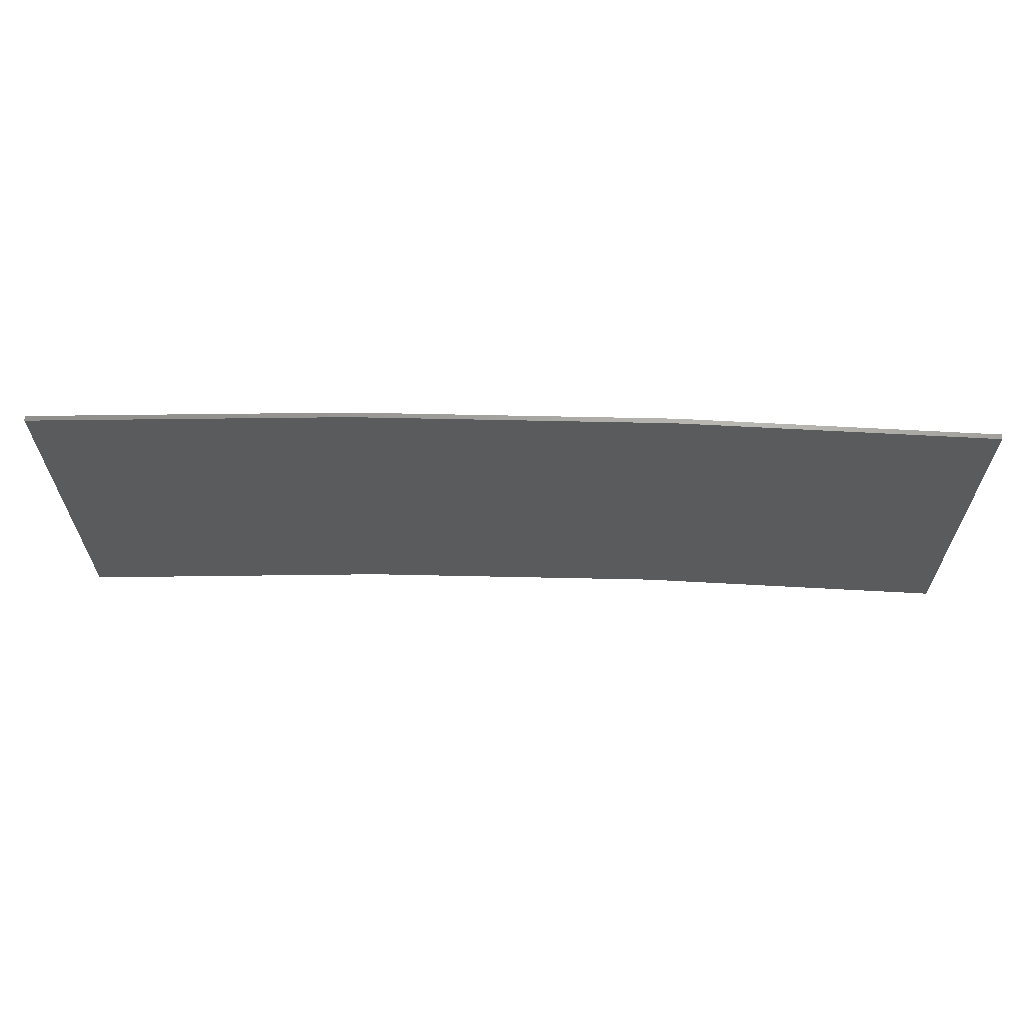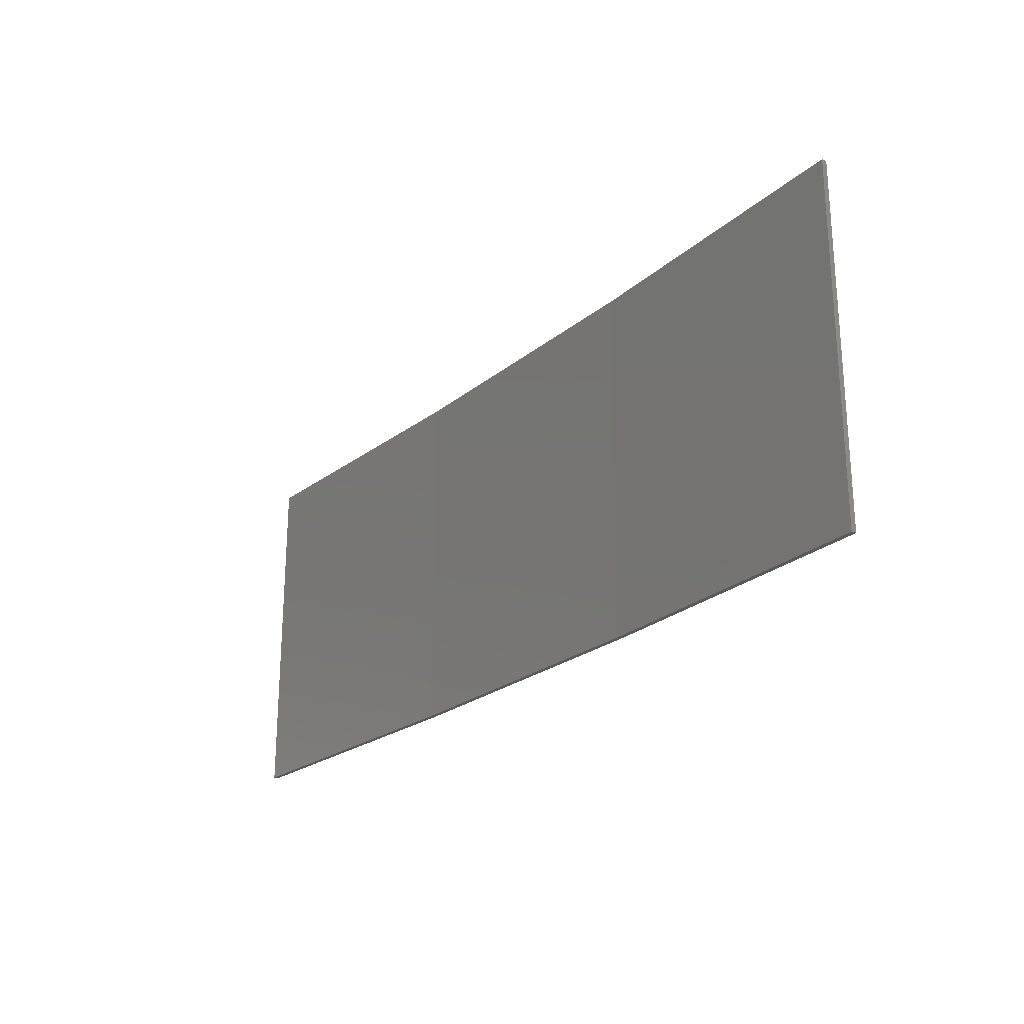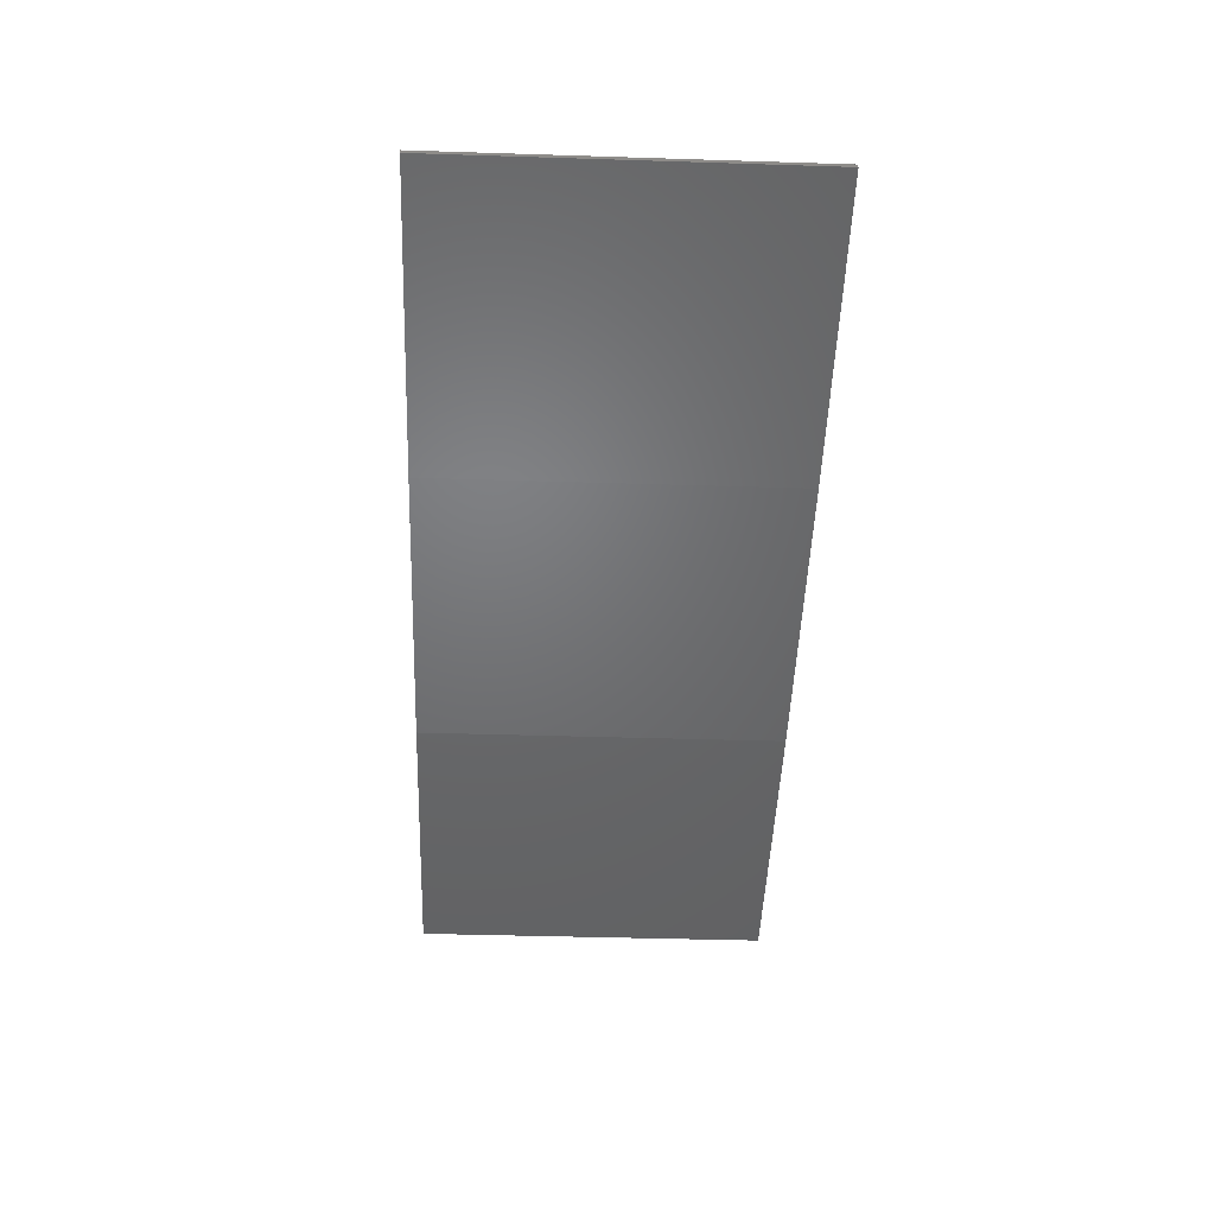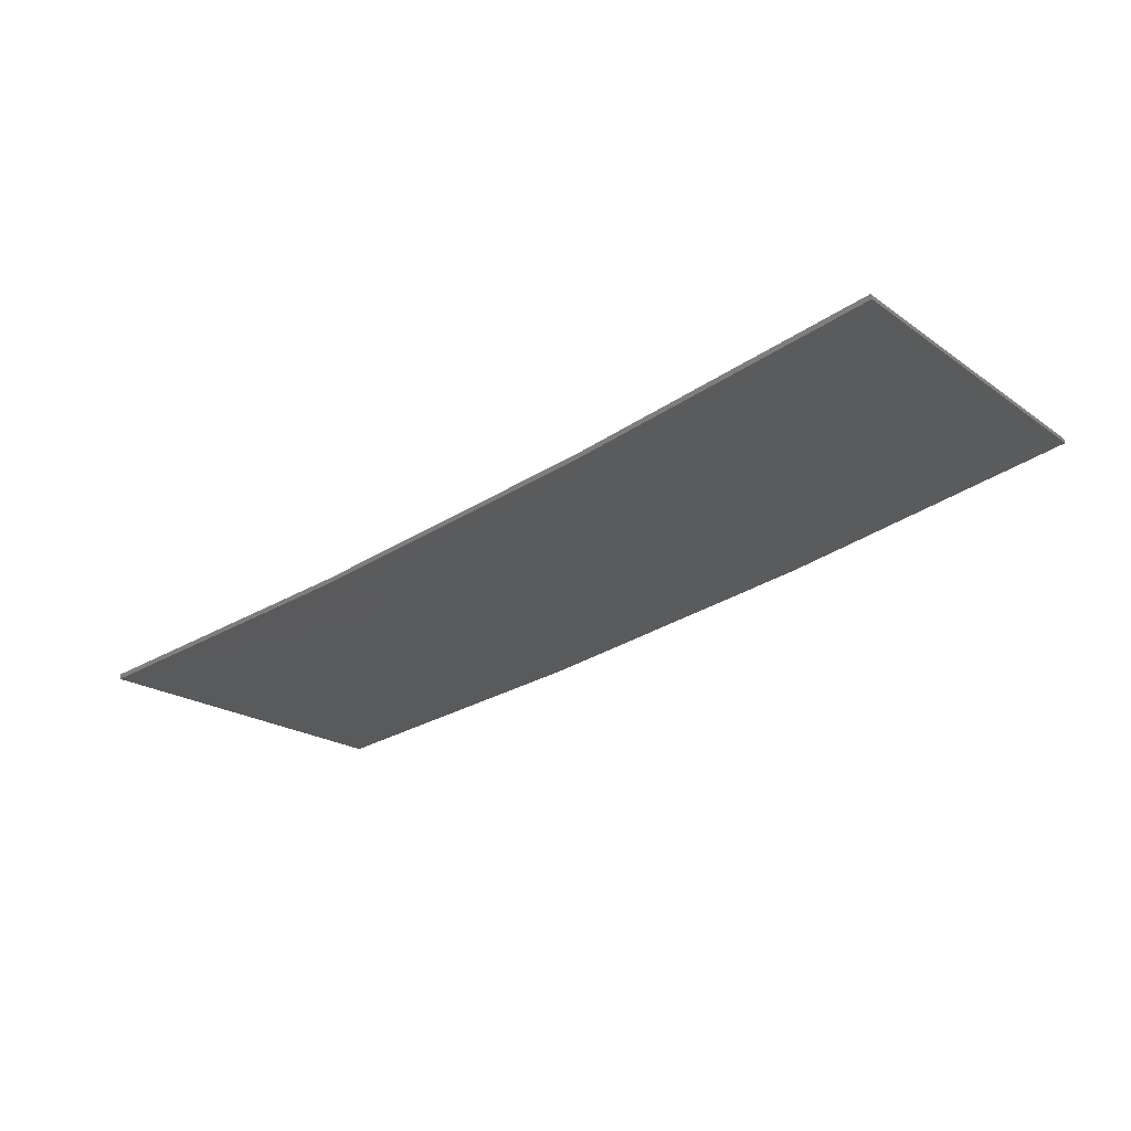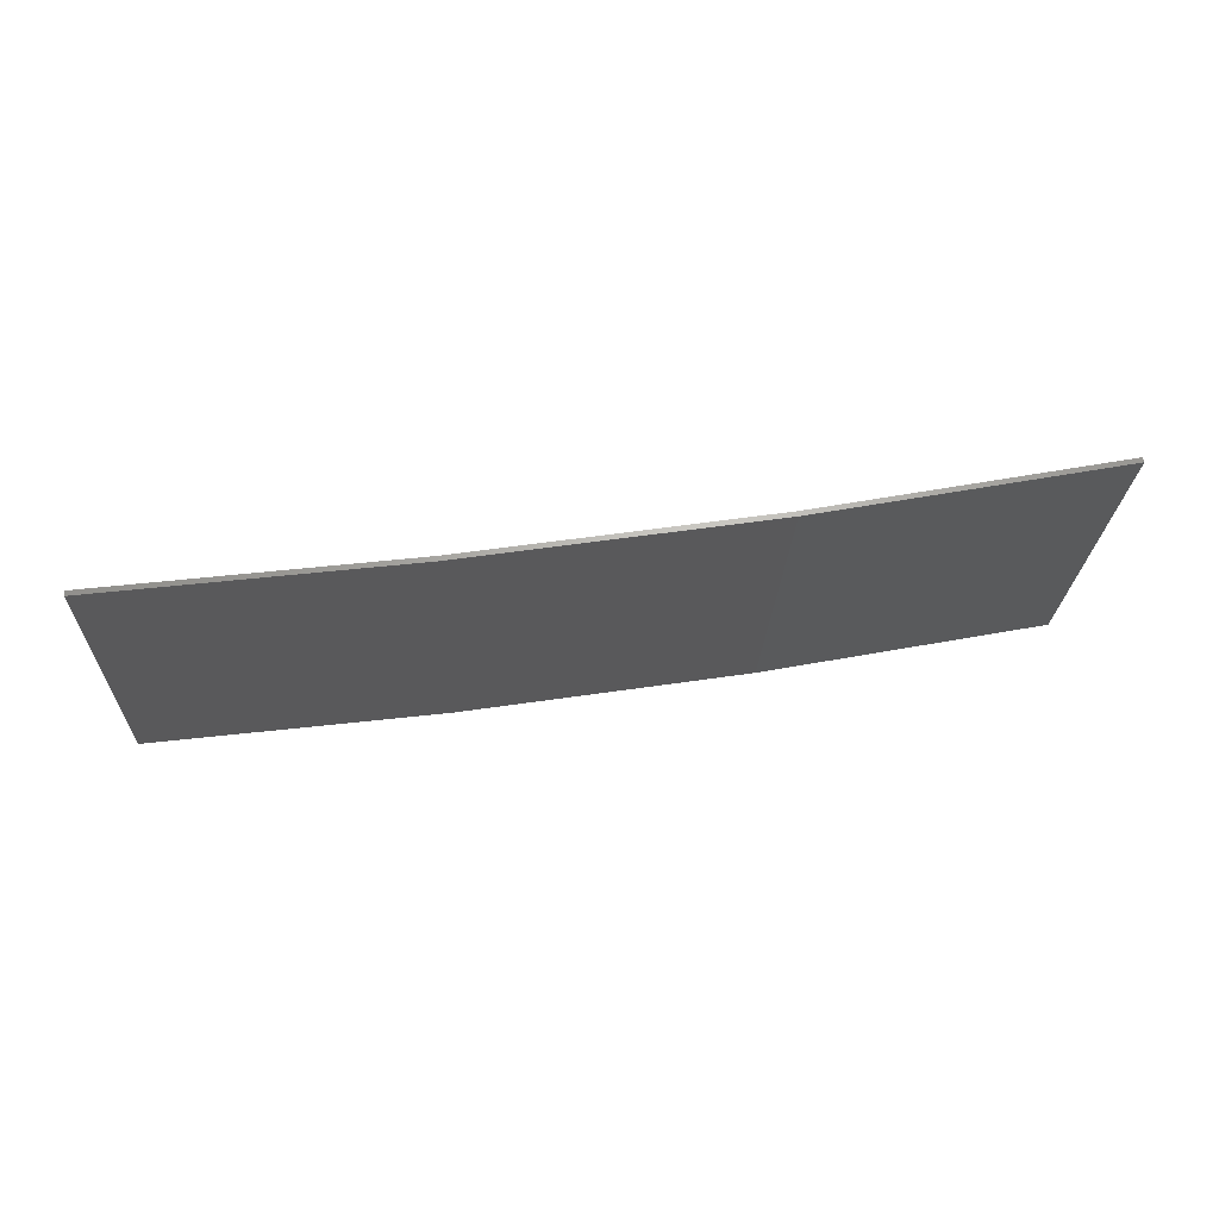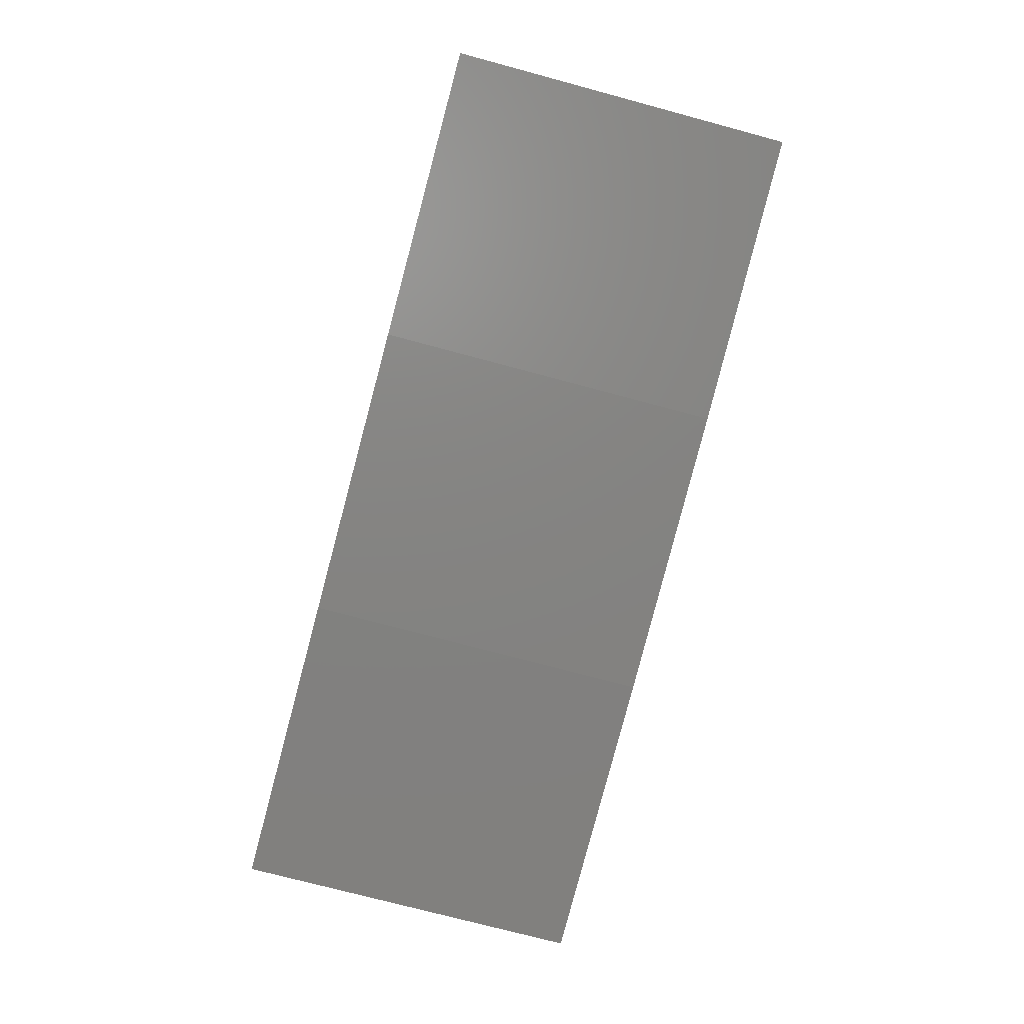
<metadata>
{"format":"stl","ext":"stl","renderer":"f3d","projection":"perspective","resolution":1024,"background":"white","views":[{"elev":63.6,"azim":-169.9,"up":"+Z"},{"elev":-23.6,"azim":-118.0,"up":"+Z"},{"elev":-40.7,"azim":87.8,"up":"+Y"},{"elev":-20.6,"azim":38.5,"up":"+Y"},{"elev":-23.5,"azim":-2.2,"up":"+Y"},{"elev":-74.6,"azim":75.0,"up":"+Y"}]}
</metadata>
<code>
# stl→obj: 16 verts, 28 faces
v 9.907 -3.818 -103.6
v 9.907 -3.818 -107.2
v 12.95 -3.449 -107.2
v 12.95 -3.449 -103.6
v 15.98 -2.977 -107.2
v 15.98 -2.977 -103.6
v 18.99 -2.402 -107.2
v 18.99 -2.402 -103.6
v 18.98 -2.353 -103.6
v 18.98 -2.353 -107.2
v 9.902 -3.768 -107.2
v 9.902 -3.768 -103.6
v 12.94 -3.399 -107.2
v 12.94 -3.399 -103.6
v 15.97 -2.927 -107.2
v 15.97 -2.927 -103.6
f 1 2 3
f 4 3 5
f 4 1 3
f 6 5 7
f 6 4 5
f 8 6 7
f 9 8 7
f 9 7 10
f 11 12 13
f 13 14 15
f 12 14 13
f 15 16 10
f 14 16 15
f 16 9 10
f 1 12 11
f 1 11 2
f 9 16 8
f 16 6 8
f 16 14 6
f 14 4 6
f 14 12 4
f 12 1 4
f 15 10 7
f 5 15 7
f 13 15 5
f 3 13 5
f 11 13 3
f 2 11 3

</code>
